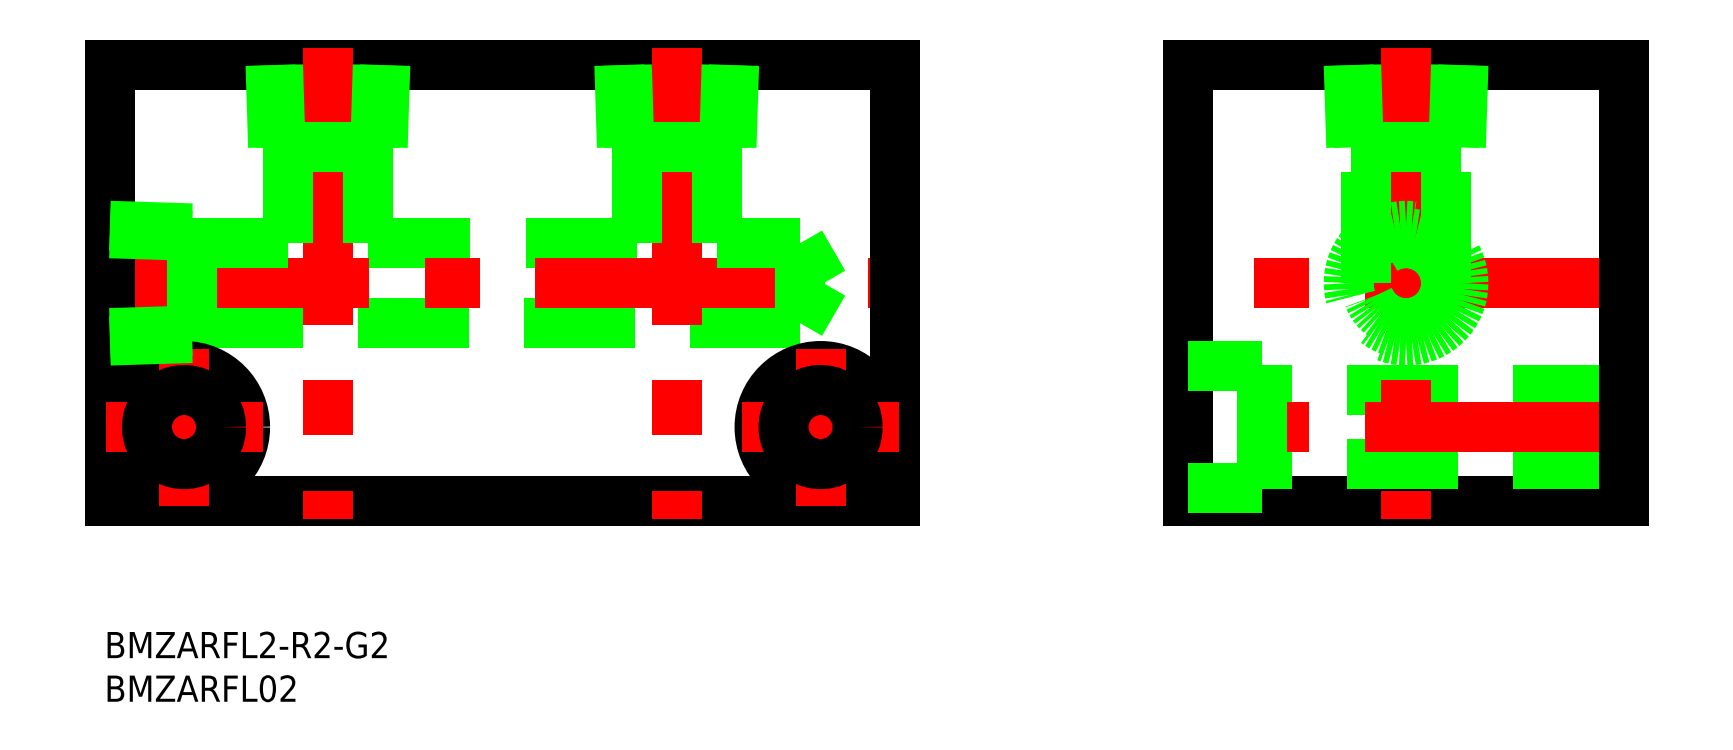
<metadata>
{"format":"dxf","ext":"dxf","renderer":"ezdxf+matplotlib","layout":"modelspace","background":"white","min_lineweight":24,"dpi":150}
</metadata>
<code>
0
SECTION
2
ENTITIES
0
LINE
8
0
10
173.6
20
0
30
0
11
123.6
21
0
31
0
0
LINE
8
0
10
173.6
20
4.25
30
0
11
132.1
21
4.25
31
0
0
LINE
8
0
10
123.6
20
50
30
0
11
173.6
21
50
31
0
0
LINE
8
CENTER
10
175.6
20
25
30
0
11
121.6
21
25
31
0
0
LINE
8
0
10
173.6
20
12.75
30
0
11
132.1
21
12.75
31
0
0
LINE
8
CENTER
10
175.6
20
8.5
30
0
11
121.6
21
8.5
31
0
0
LINE
8
0
10
60.4
20
29.6
30
0
11
29.6
21
29.6
31
0
0
LINE
8
0
10
9.4
20
20.4
30
0
11
79.18
21
20.4
31
0
0
LINE
8
0
10
90
20
0
30
0
11
0
21
0
31
0
0
LINE
8
CENTER
10
-2
20
25
30
0
11
92
21
25
31
0
0
LINE
8
0
10
0
20
50
30
0
11
90
21
50
31
0
0
LINE
8
CENTER
10
25
20
52
30
0
11
25
21
-2
31
0
0
LINE
8
0
10
0
20
50
30
0
11
0
21
0
31
0
0
LINE
8
0
10
9.4
20
31.28
30
0
11
9.4
21
18.72
31
0
0
CIRCLE
8
0
10
8.5
20
8.5
30
0
40
7
0
LINE
8
CENTER
10
8.5
20
17.5
30
0
11
8.5
21
-0.5
31
0
0
LINE
8
0
10
9.4
20
18.72
30
0
11
0
21
18.42
31
0
0
LINE
8
0
10
9.4
20
19.57
30
0
11
-1.934e-12
21
19.28
31
0
0
LINE
8
CENTER
10
-0.5
20
8.5
30
0
11
17.5
21
8.5
31
0
0
CIRCLE
8
0
10
8.5
20
8.5
30
0
40
4.25
0
LINE
8
0
10
30.43
20
40.6
30
0
11
30.72
21
50
31
0
0
LINE
8
0
10
31.28
20
40.6
30
0
11
31.58
21
50
31
0
0
LINE
8
0
10
19.28
20
50
30
0
11
19.57
21
40.6
31
0
0
LINE
8
0
10
18.42
20
50
30
0
11
18.72
21
40.6
31
0
0
LINE
8
0
10
0
20
31.58
30
0
11
9.4
21
31.28
31
0
0
LINE
8
0
10
-1.932e-12
20
30.72
30
0
11
9.4
21
30.43
31
0
0
LINE
8
0
10
29.6
20
29.6
30
0
11
29.6
21
40.6
31
0
0
LINE
8
0
10
20.4
20
29.6
30
0
11
20.4
21
40.6
31
0
0
LINE
8
0
10
9.4
20
29.6
30
0
11
20.4
21
29.6
31
0
0
LINE
8
0
10
18.72
20
40.6
30
0
11
31.28
21
40.6
31
0
0
LINE
8
0
10
79.18
20
20.4
30
0
11
79.18
21
29.6
31
0
0
LINE
8
CENTER
10
65
20
52
30
0
11
65
21
-2
31
0
0
LINE
8
0
10
123.6
20
50
30
0
11
123.6
21
0
31
0
0
LINE
8
0
10
90
20
50
30
0
11
90
21
0
31
0
0
CIRCLE
8
0
10
81.5
20
8.5
30
0
40
7
0
LINE
8
CENTER
10
81.5
20
17.5
30
0
11
81.5
21
-0.5
31
0
0
LINE
8
CENTER
10
72.5
20
8.5
30
0
11
90.5
21
8.5
31
0
0
CIRCLE
8
0
10
81.5
20
8.5
30
0
40
4.25
0
LINE
8
0
10
132.1
20
15.5
30
0
11
132.1
21
1.5
31
0
0
LINE
8
0
10
123.6
20
1.5
30
0
11
132.1
21
1.5
31
0
0
LINE
8
0
10
123.6
20
15.5
30
0
11
132.1
21
15.5
31
0
0
LINE
8
0
10
71.28
20
40.6
30
0
11
71.58
21
50
31
0
0
LINE
8
0
10
70.43
20
40.6
30
0
11
70.72
21
50
31
0
0
LINE
8
0
10
58.42
20
50
30
0
11
58.72
21
40.6
31
0
0
LINE
8
0
10
59.28
20
50
30
0
11
59.57
21
40.6
31
0
0
LINE
8
0
10
79.18
20
29.6
30
0
11
69.6
21
29.6
31
0
0
LINE
8
0
10
69.6
20
29.6
30
0
11
69.6
21
40.6
31
0
0
LINE
8
0
10
60.4
20
29.6
30
0
11
60.4
21
40.6
31
0
0
LINE
8
0
10
58.72
20
40.6
30
0
11
71.28
21
40.6
31
0
0
LINE
8
0
10
173.6
20
50
30
0
11
173.6
21
0
31
0
0
LINE
8
CENTER
10
148.6
20
52
30
0
11
148.6
21
-2
31
0
0
CIRCLE
8
0
10
148.6
20
25
30
0
40
4.6
0
CIRCLE
8
0
10
148.6
20
25
30
0
40
5.723
0
CIRCLE
8
0
10
148.6
20
25
30
0
40
6.579
0
LINE
8
0
10
142.9
20
50
30
0
11
143.2
21
40.6
31
0
0
LINE
8
0
10
154.1
20
40.6
30
0
11
154.4
21
50
31
0
0
LINE
8
0
10
154.9
20
40.6
30
0
11
155.2
21
50
31
0
0
LINE
8
0
10
142.1
20
50
30
0
11
142.4
21
40.6
31
0
0
LINE
8
0
10
153.2
20
25
30
0
11
153.2
21
40.6
31
0
0
LINE
8
0
10
144
20
25
30
0
11
144
21
40.6
31
0
0
LINE
8
0
10
142.4
20
40.6
30
0
11
154.9
21
40.6
31
0
0
INSERT
8
0
2
*U2
10
0
20
0
30
0
0
INSERT
8
0
2
*U3
10
0
20
0
30
0
0
LINE
8
0
10
79.18
20
29.6
30
0
11
81.84
21
25
31
0
0
LINE
8
0
10
79.18
20
20.4
30
0
11
81.84
21
25
31
0
0
VIEWPORT
8
0
10
122.5
20
133.6
30
0
40
322
41
265
68
     1
69
     1
0
VIEWPORT
8
DEFPOINTS
10
122.5
20
102
30
0
40
239.8
41
200.1
68
     2
69
     2
0
ENDSEC
0
EOF

</code>
